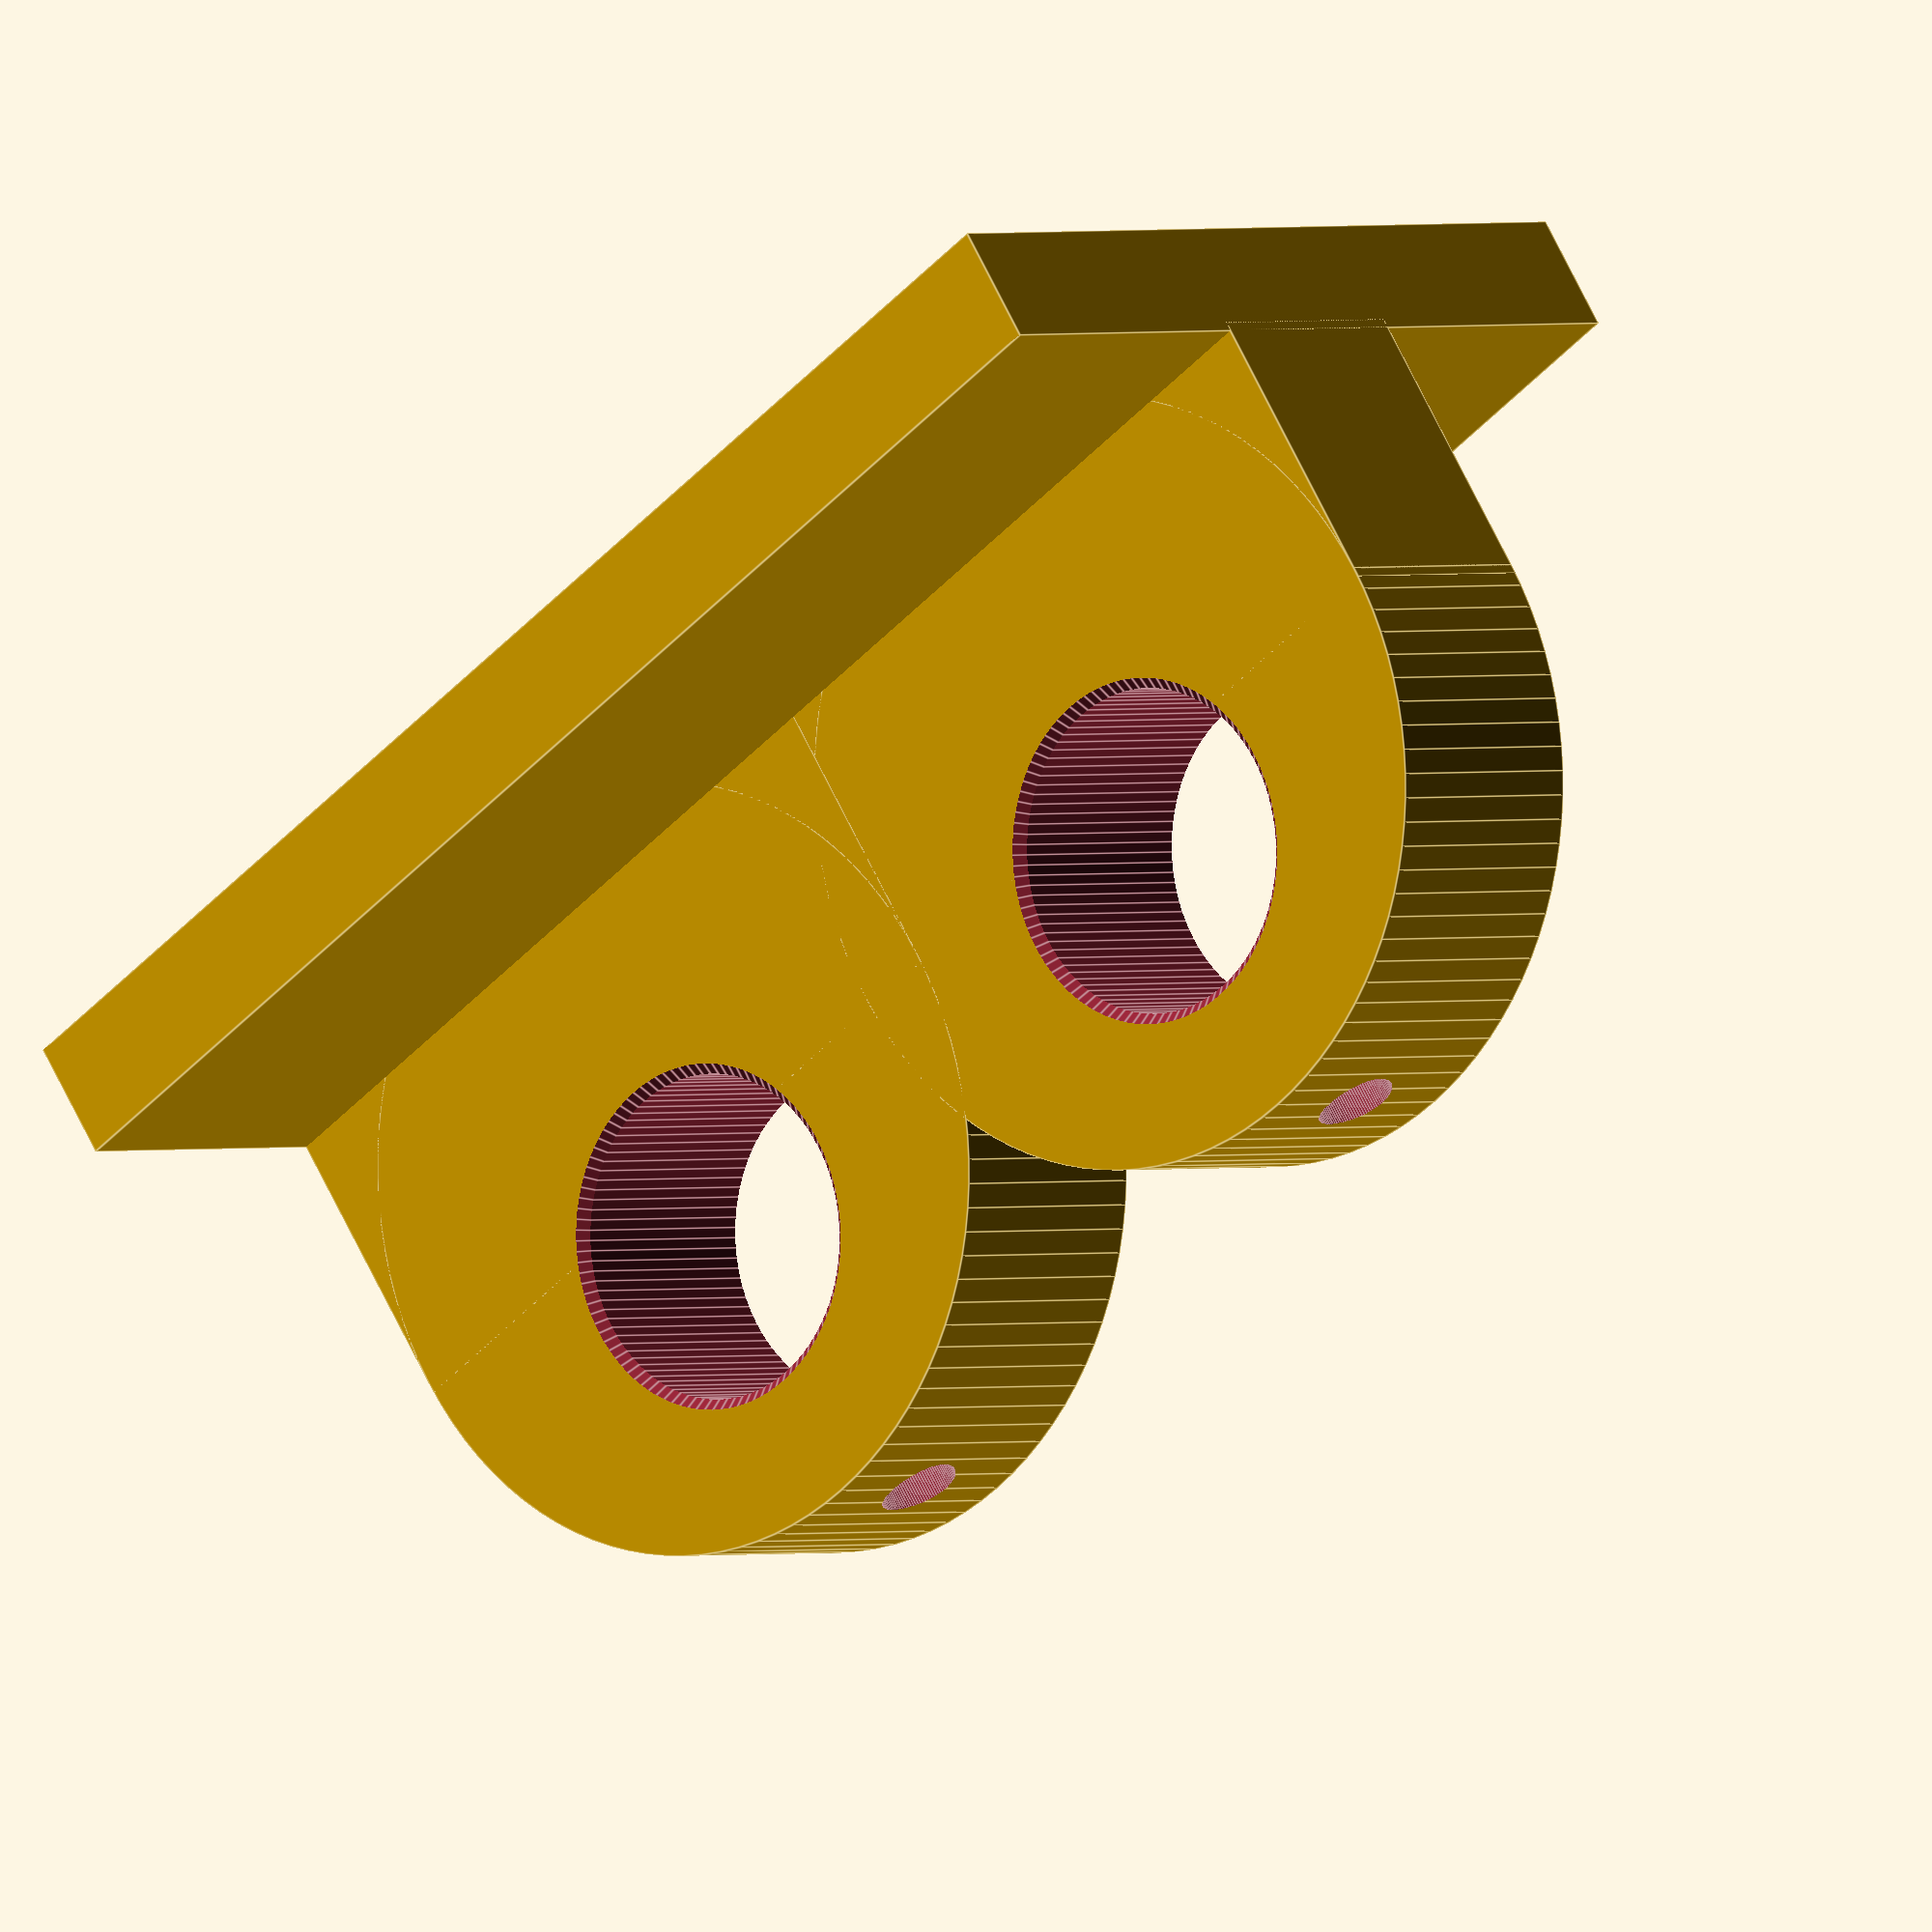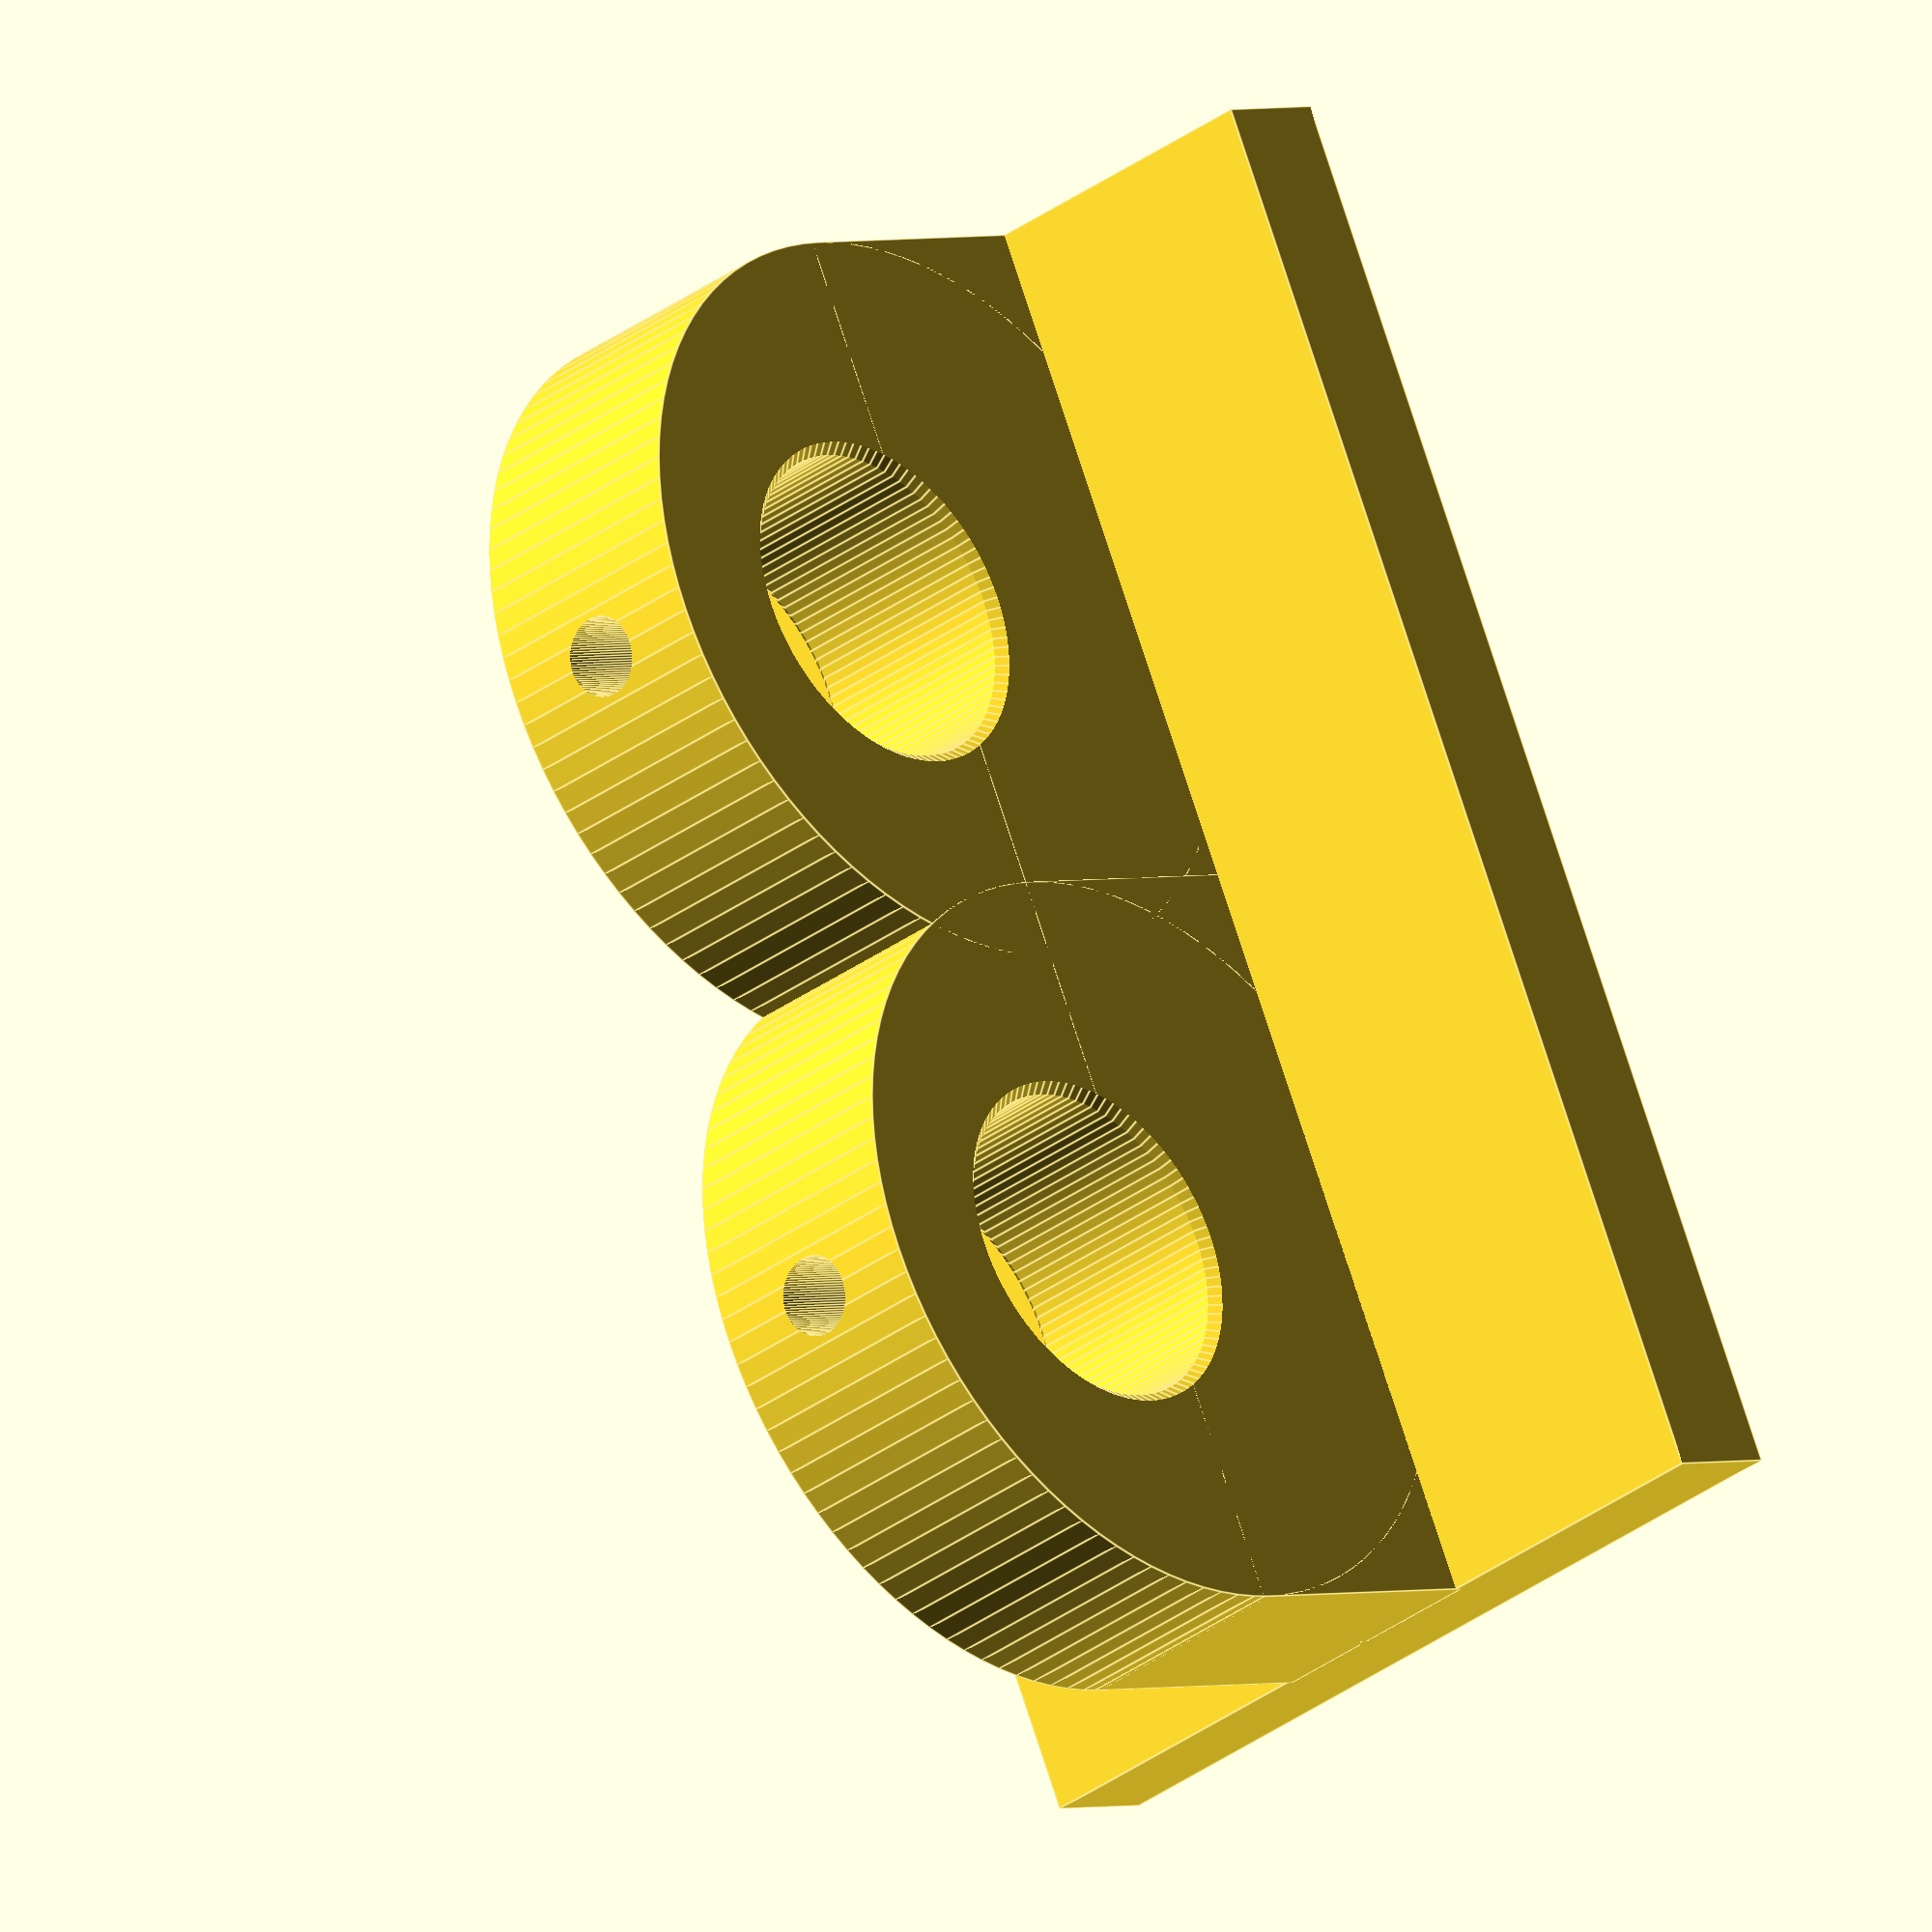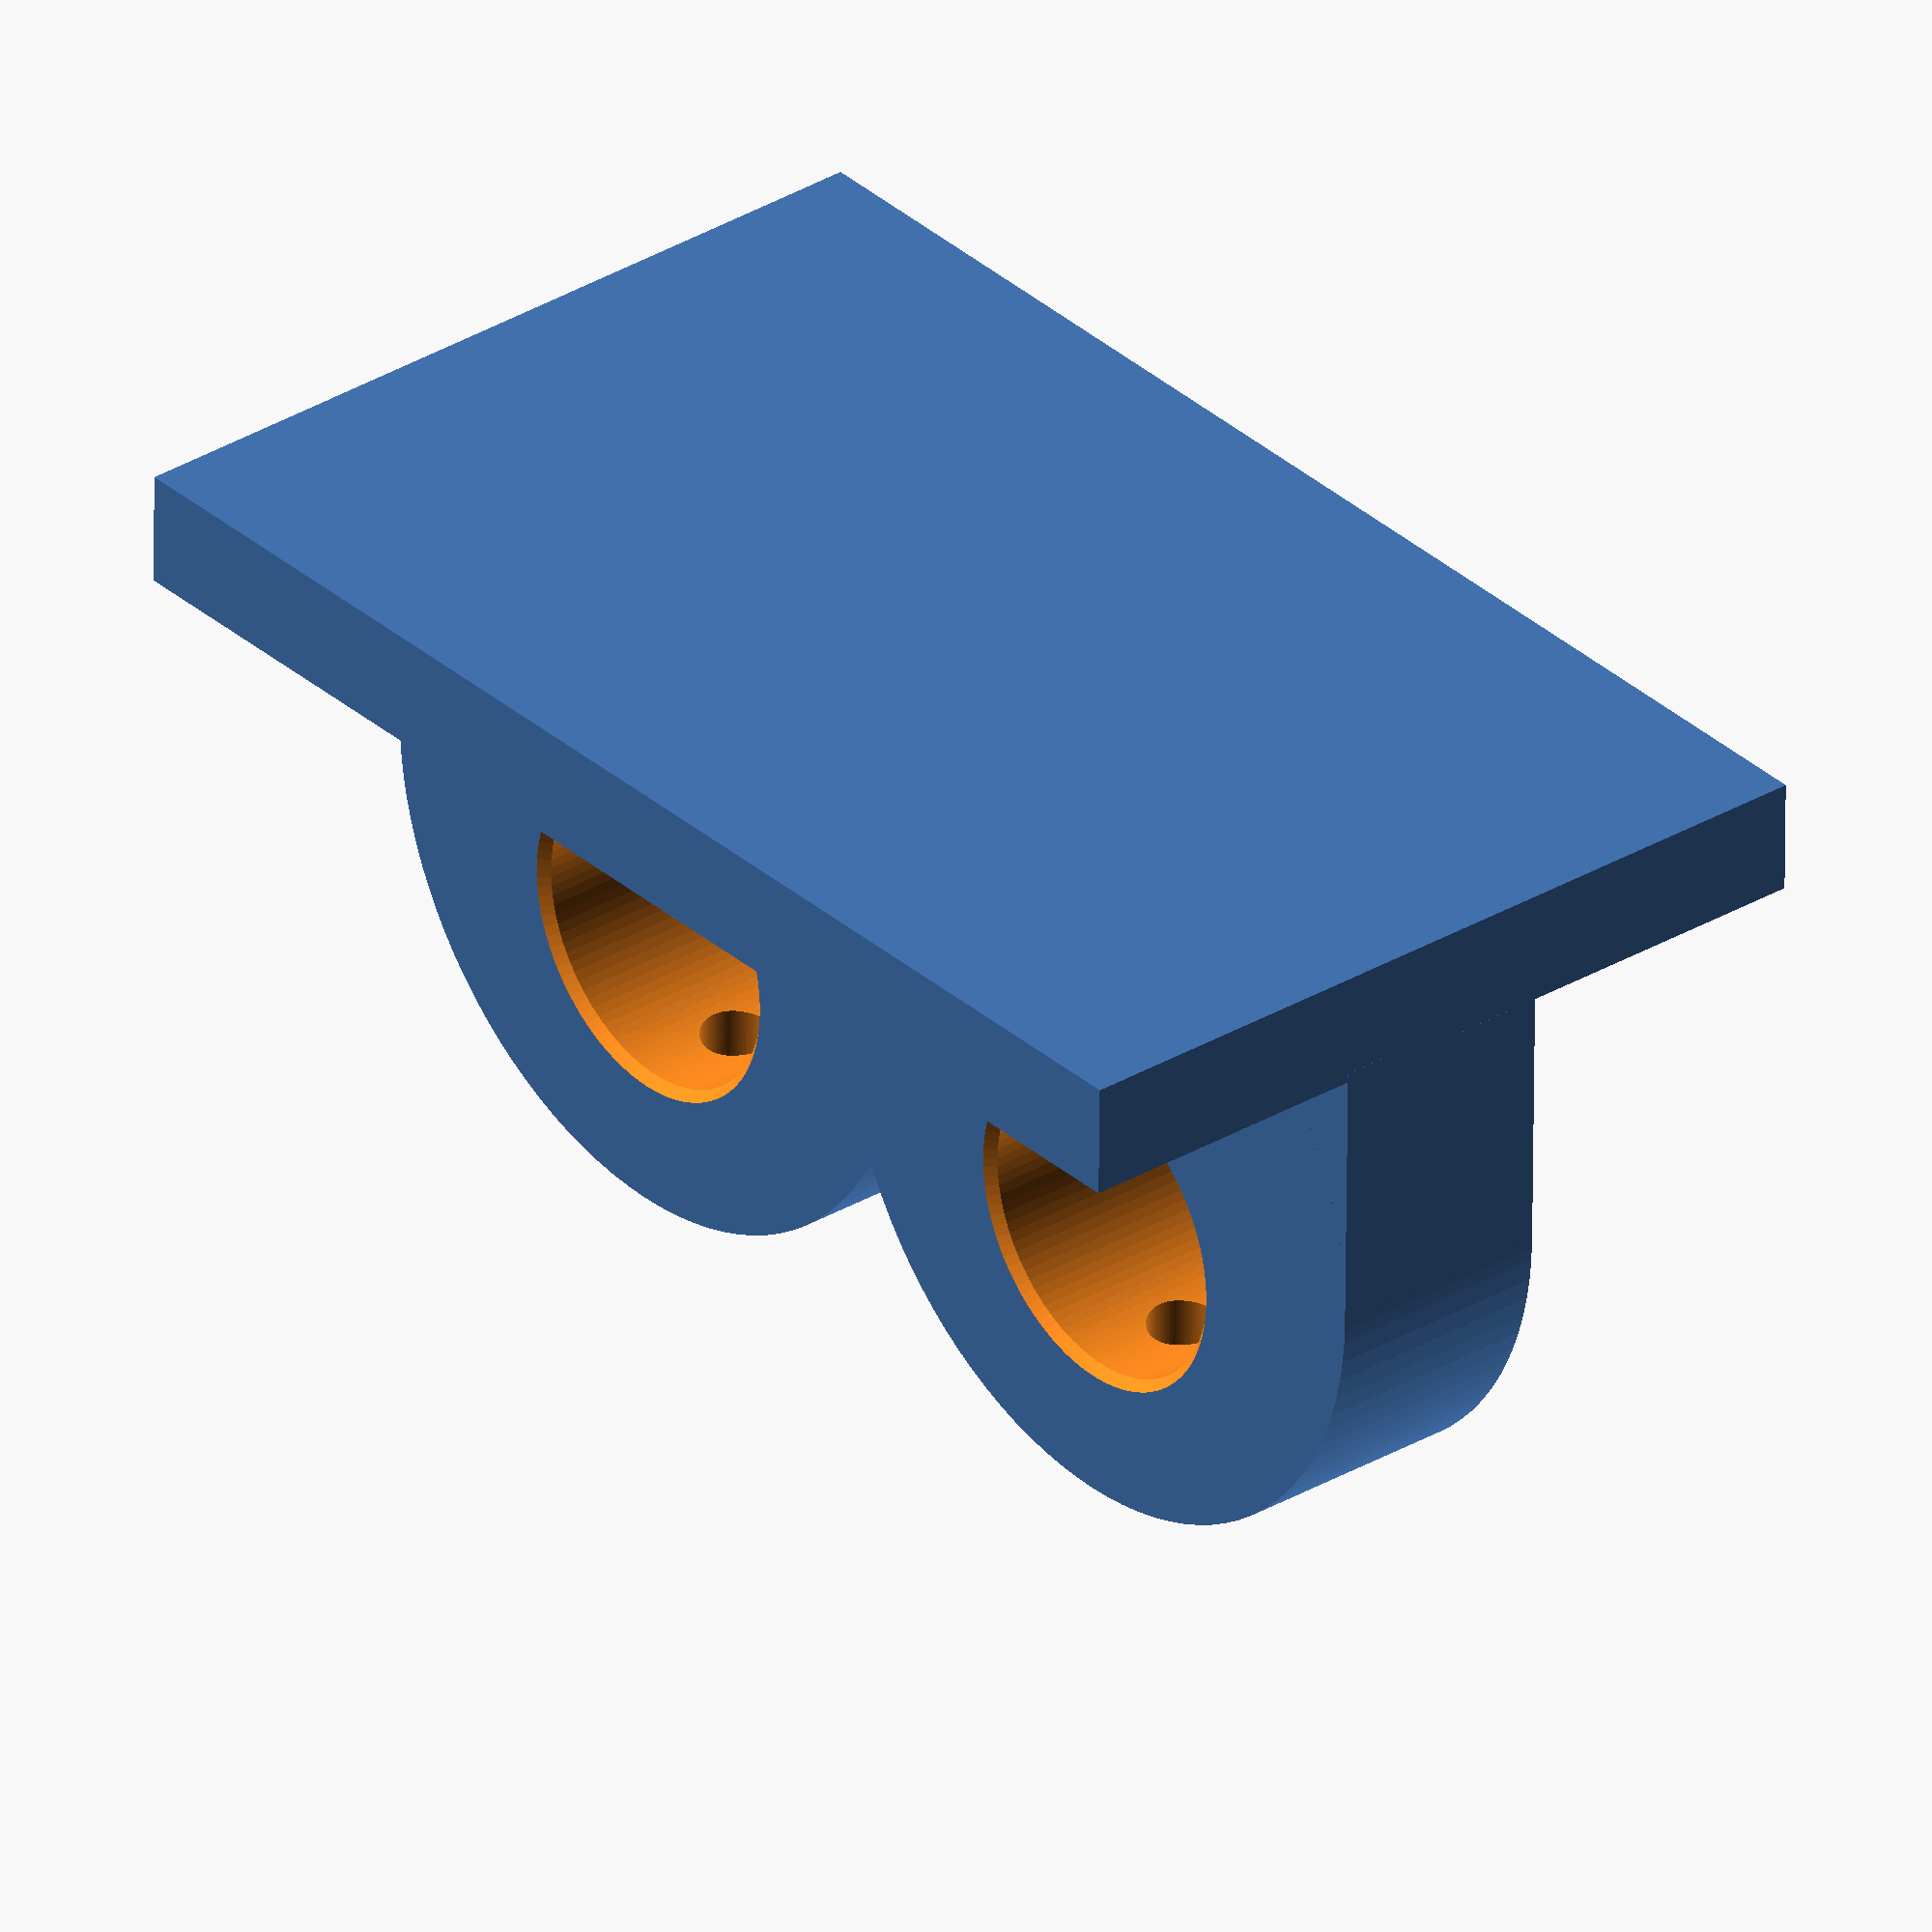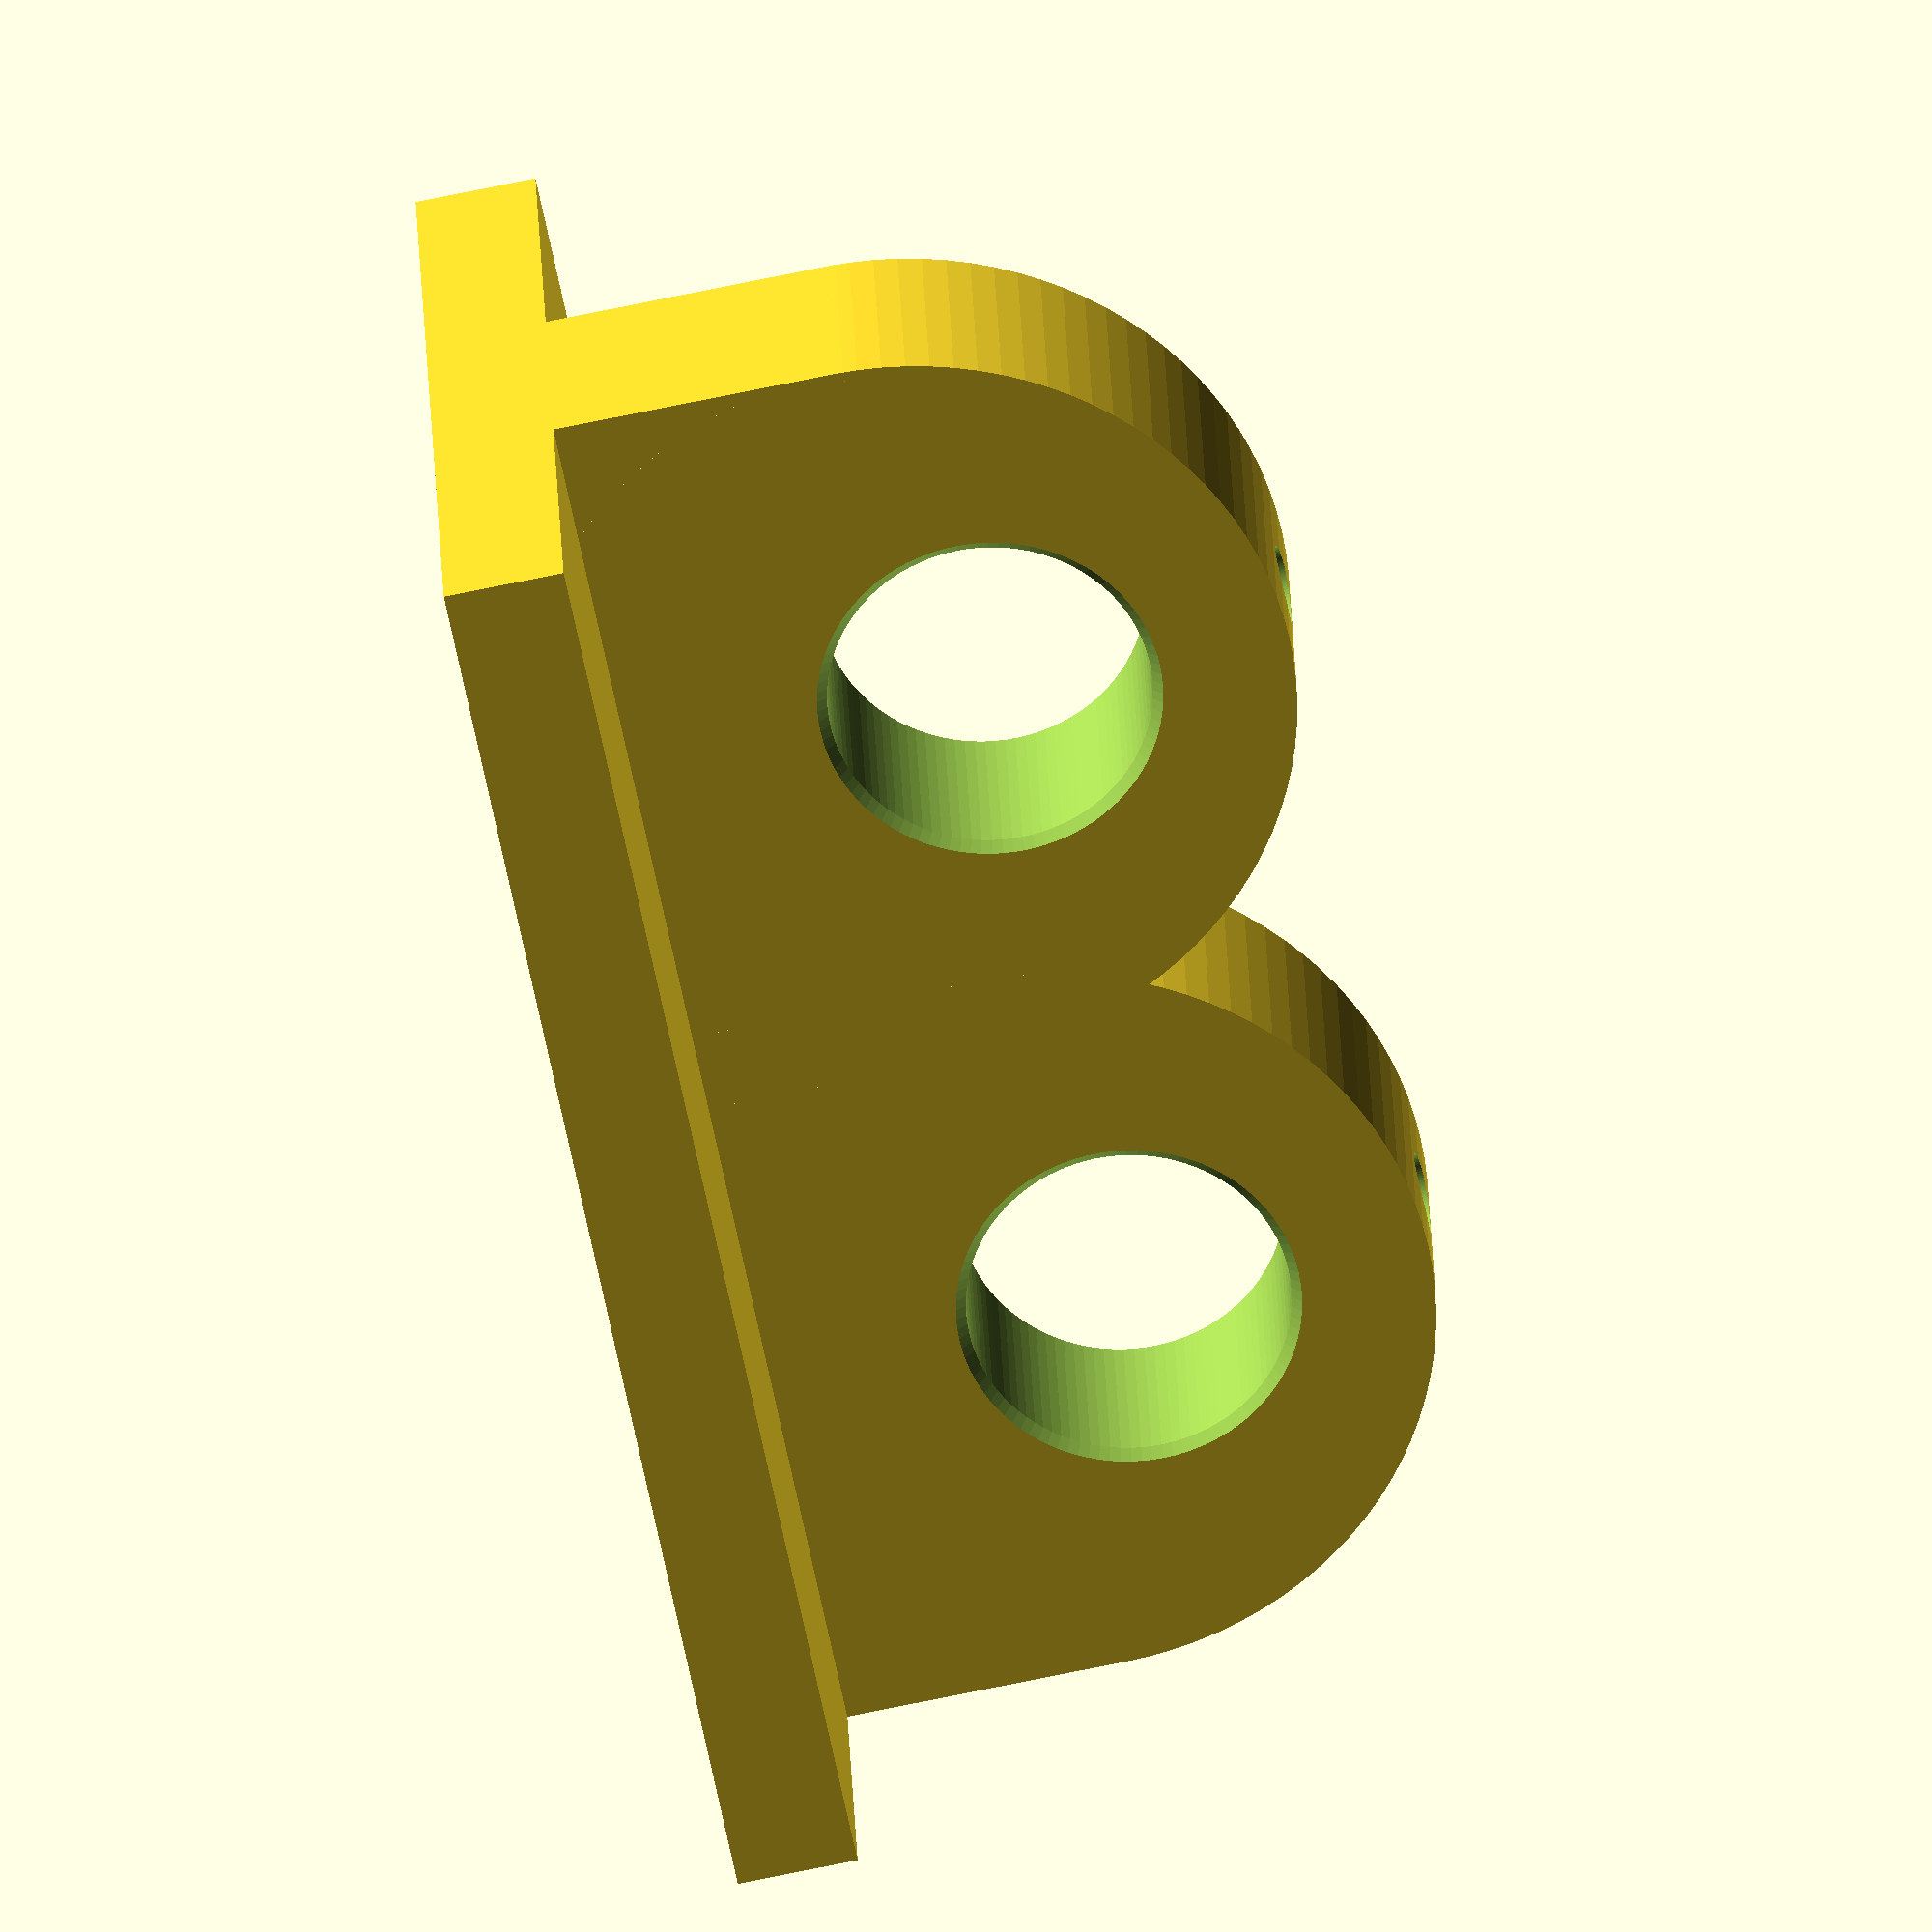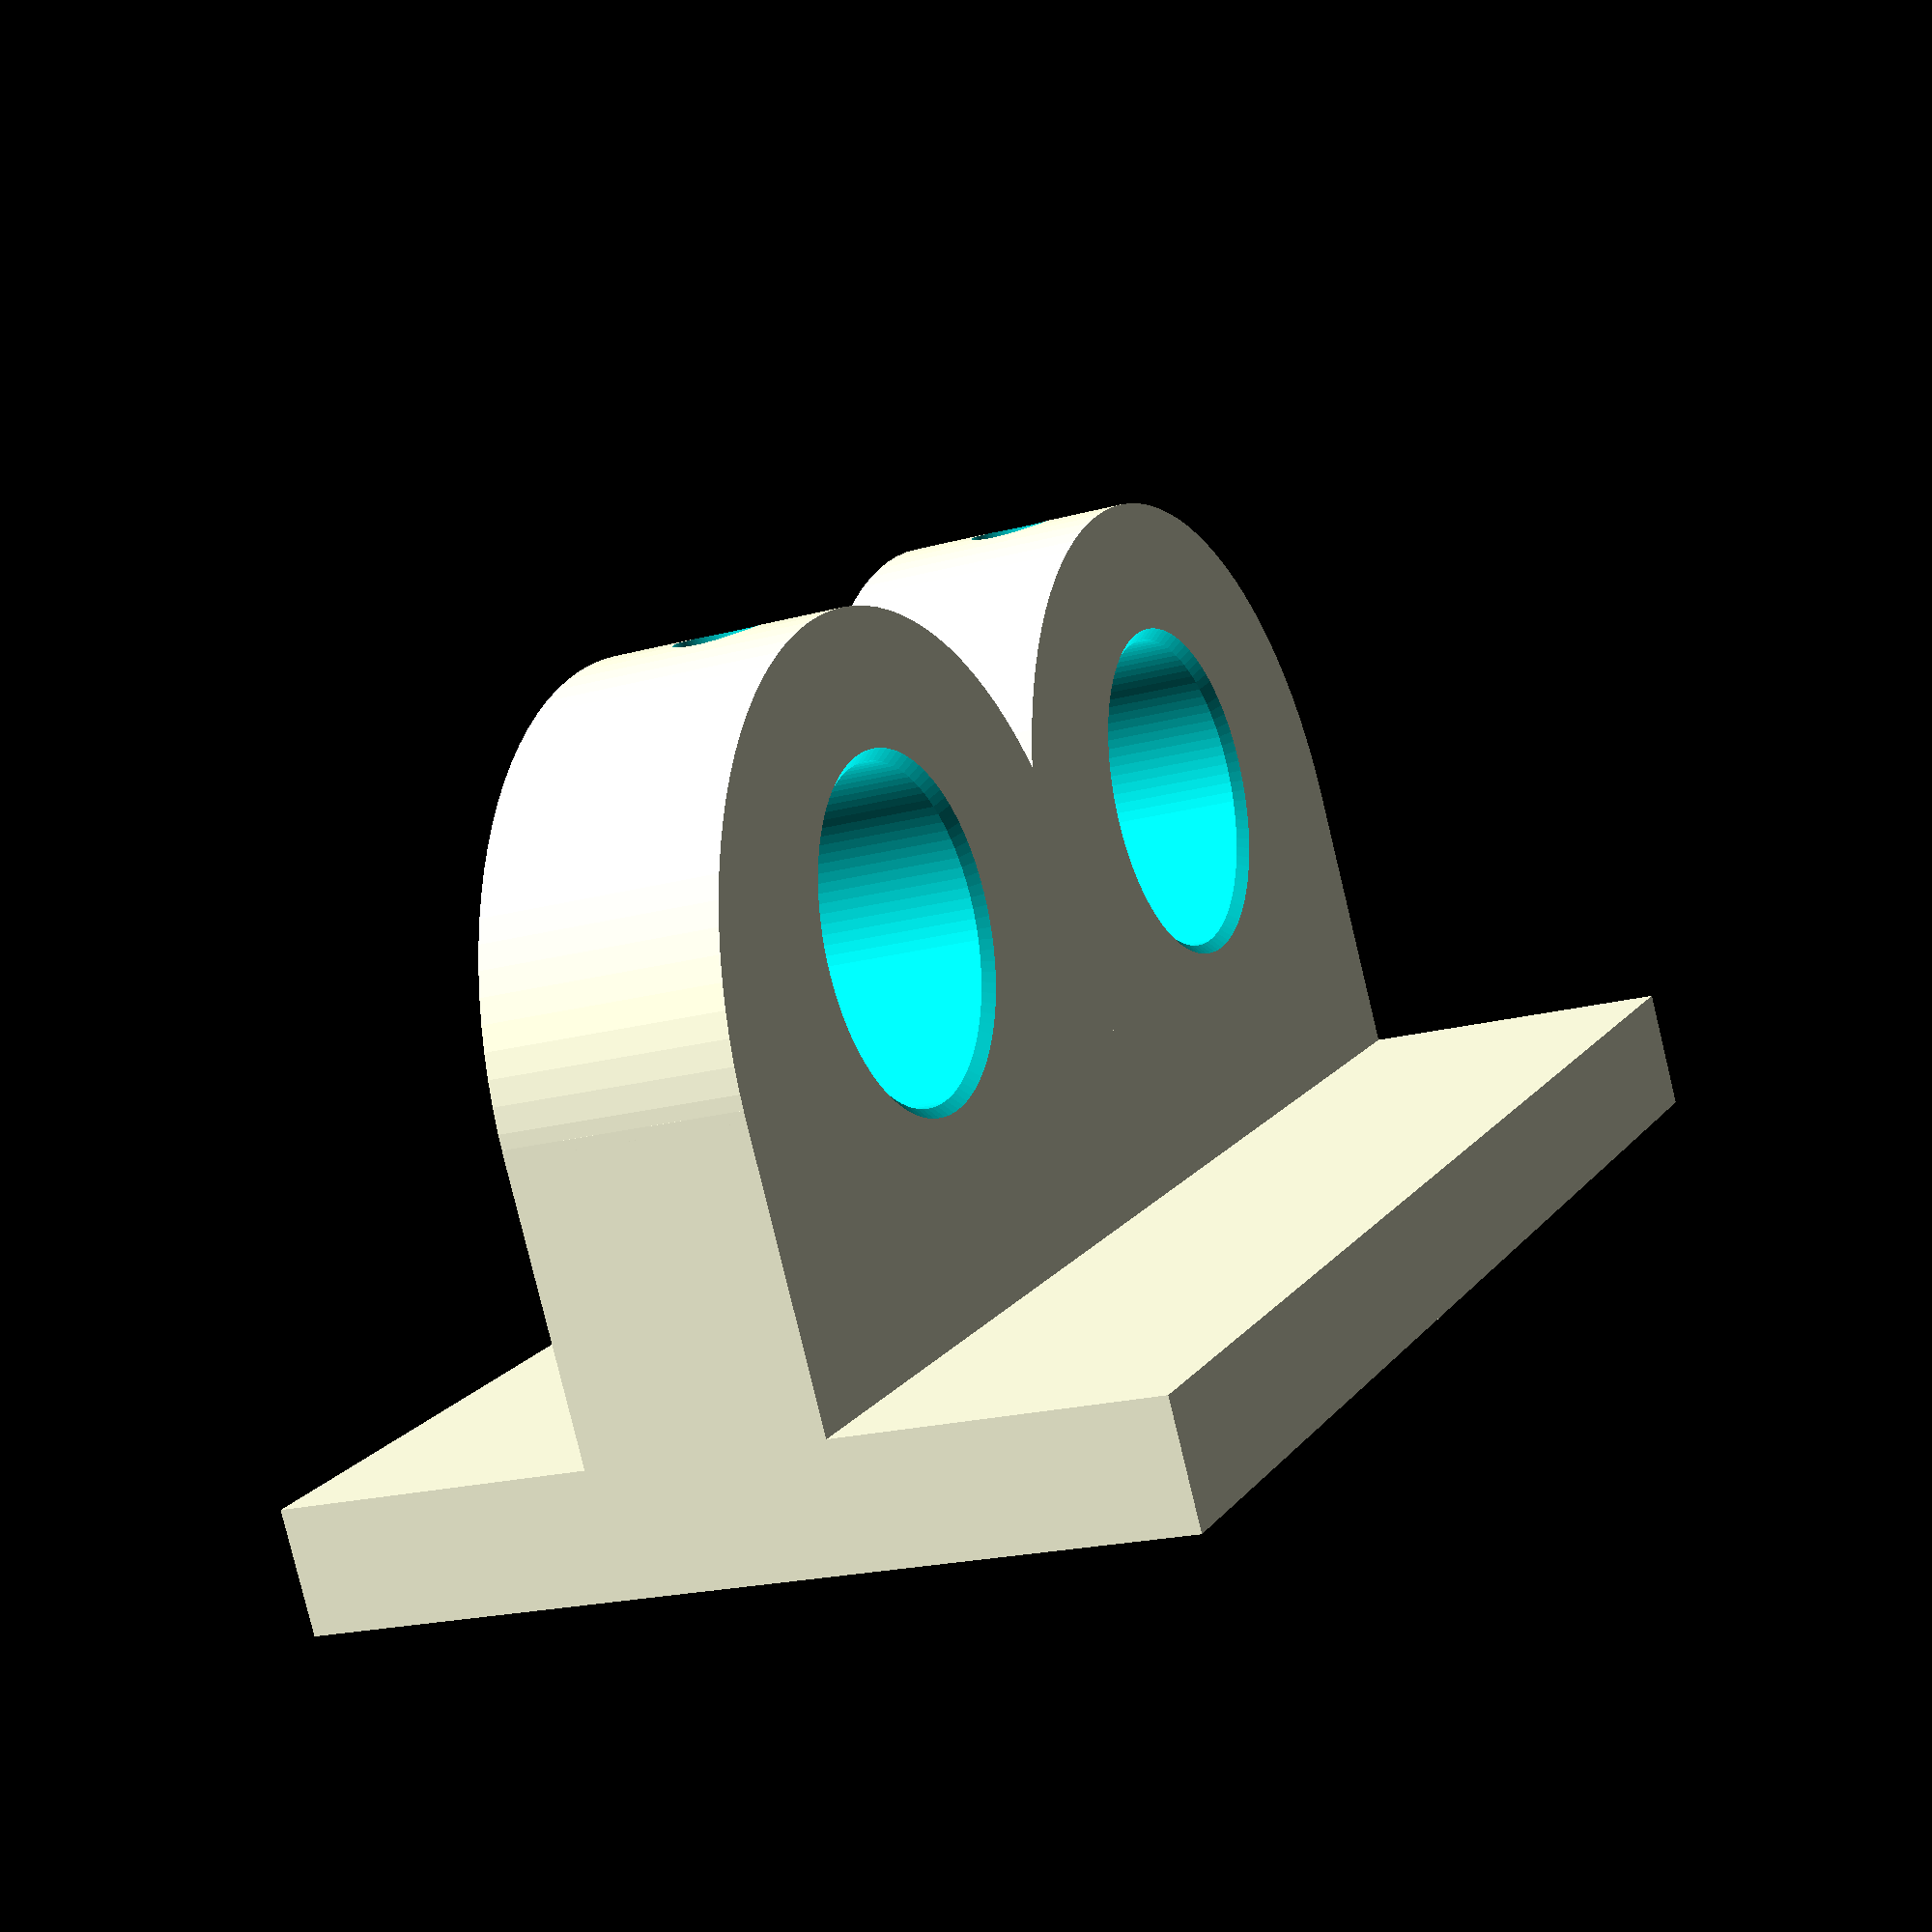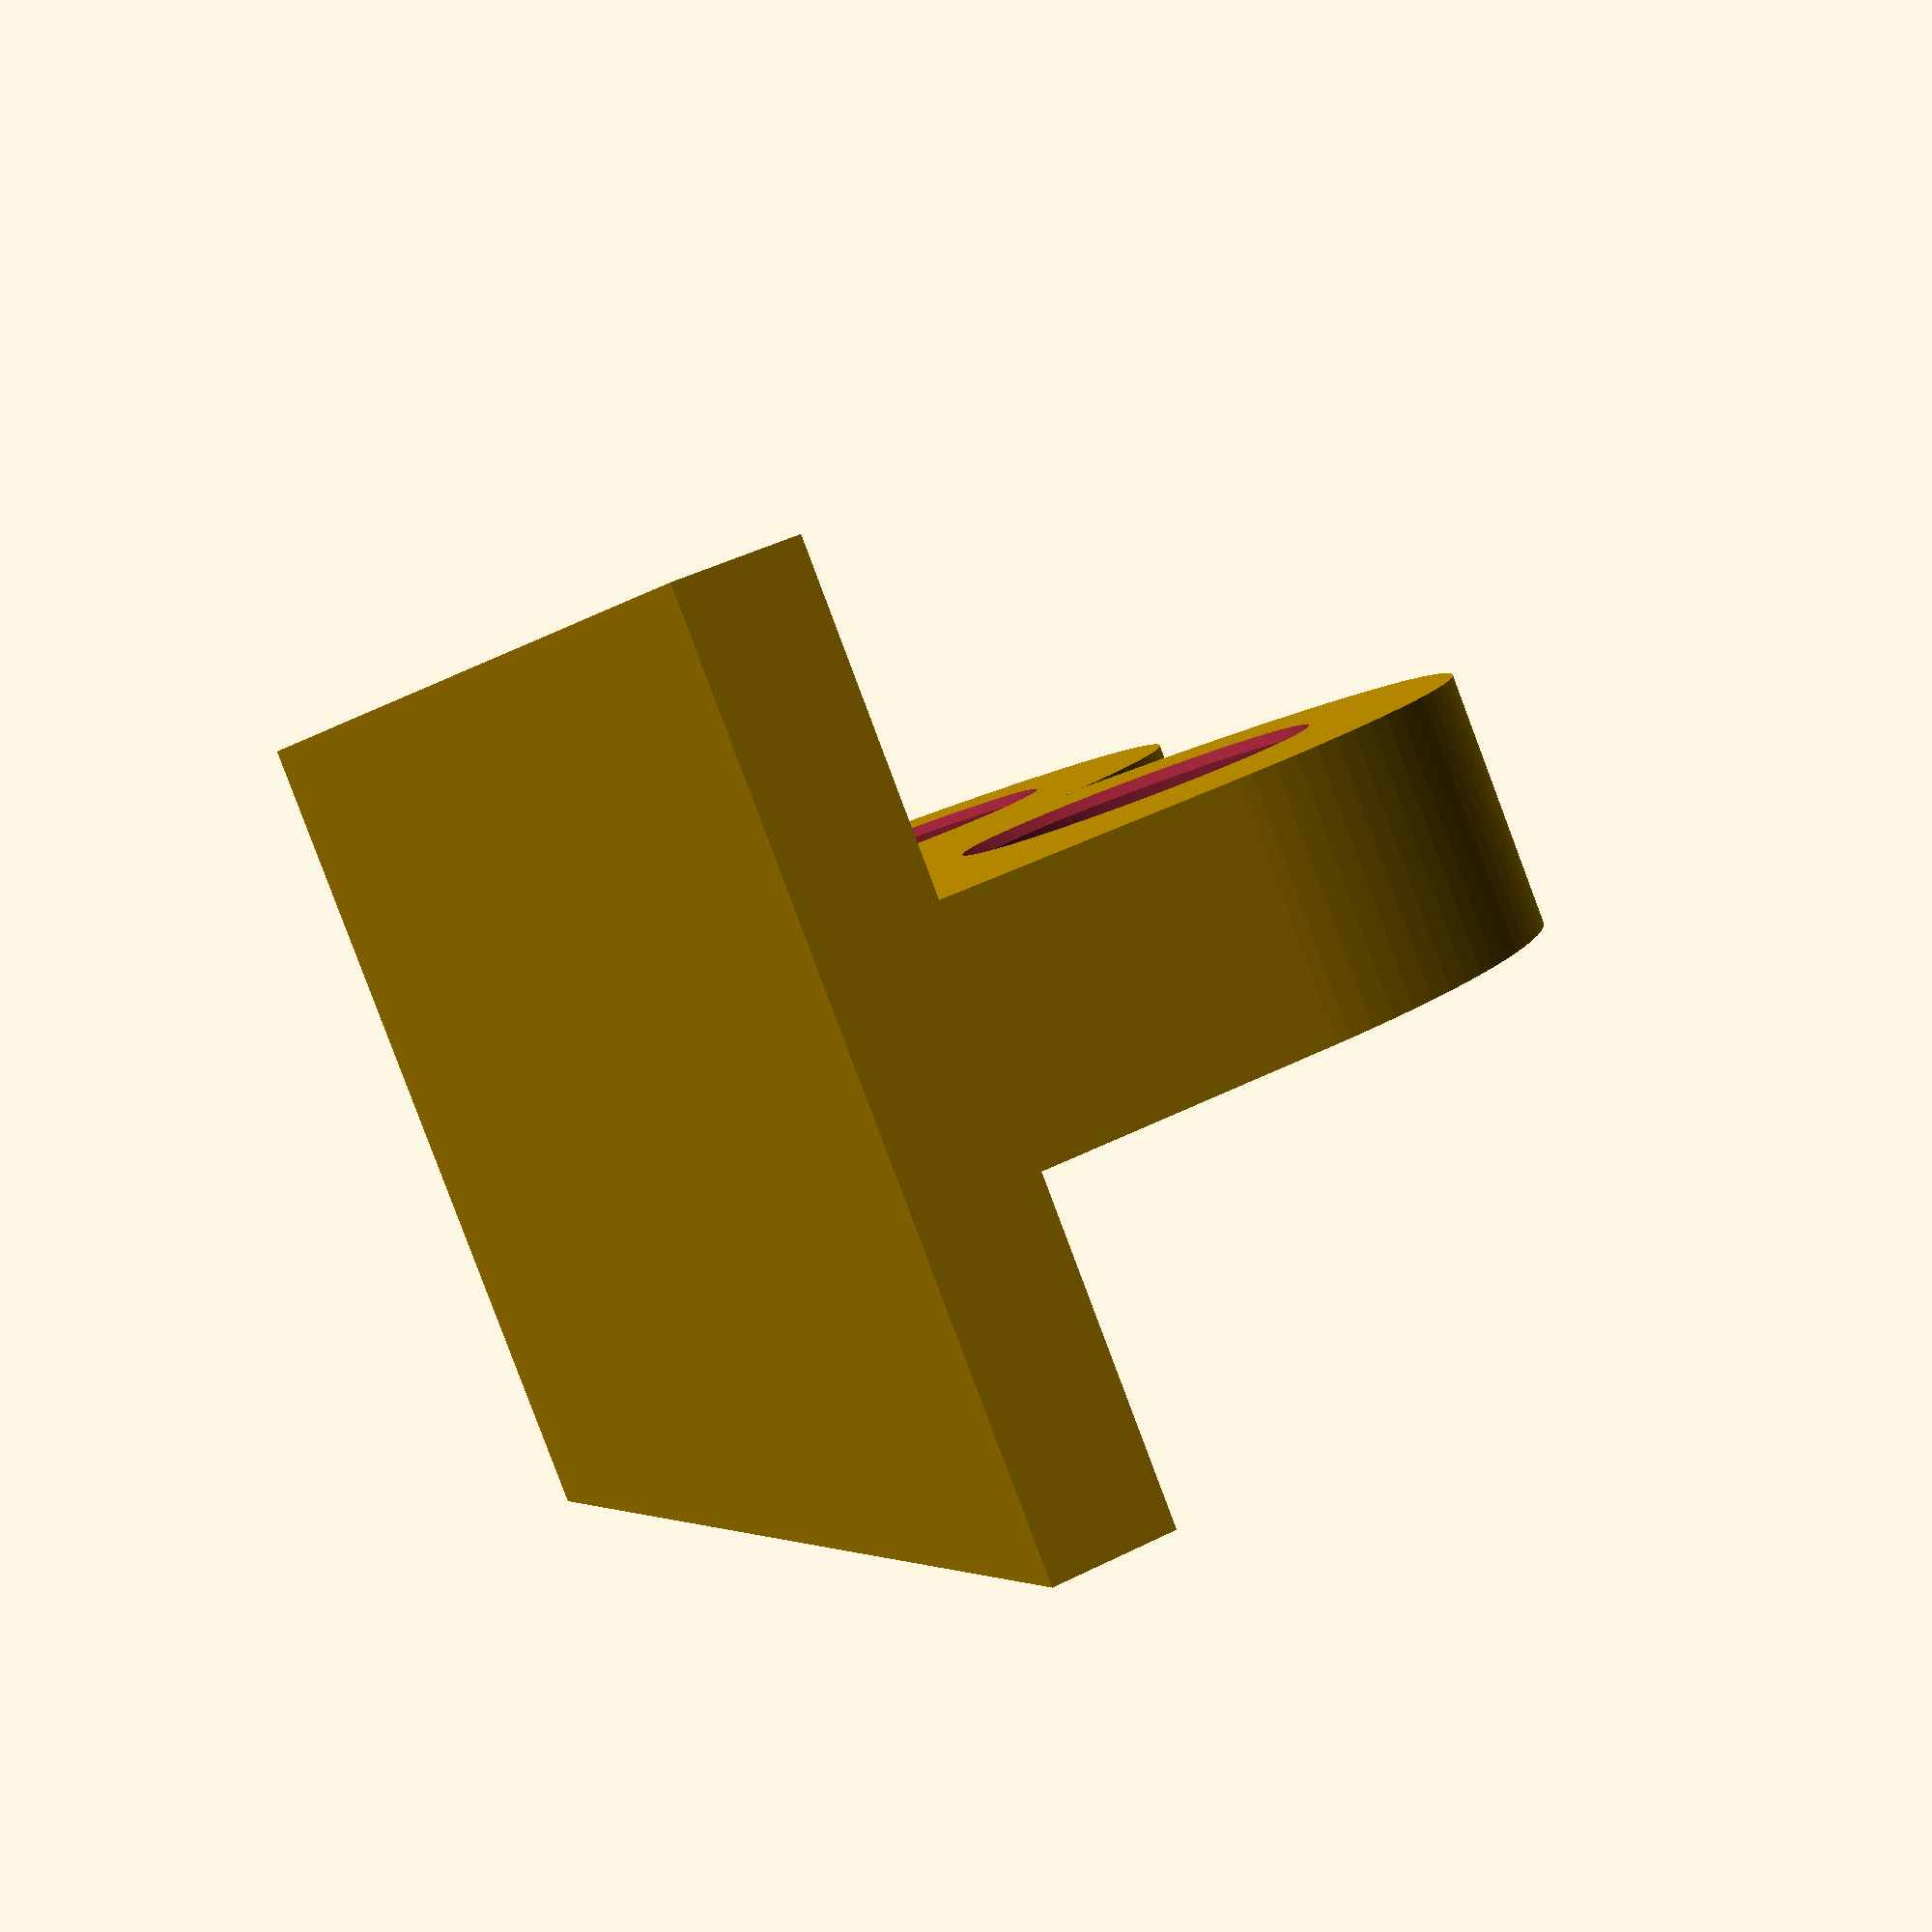
<openscad>
$fn=100;

module holder() {
    difference() {
        union() {
            translate([0,0,10]) cube([38,12,15], center=true);
            translate([0,0,17]) rotate([90,0,0]) cylinder(d=38,h=12, center=true);
        }
        
        translate([0,0,21]) rotate([90,0,0]) cylinder(d=16,h=100, center=true);
        translate([0,2,21]) rotate([90,0,0]) cylinder(d1=18,d2=0,h=9, center=true);
       translate([0,-2,21]) rotate([-90,0,0]) cylinder(d1=18,d2=0,h=9, center=true);
        translate([0,0,32]) cylinder(d=4,h=10, center=true);
    }
}

cube([72,44,6], center=true);
translate([-17,0,0]) holder();
translate([+17,0,0]) holder();

</openscad>
<views>
elev=112.9 azim=314.3 roll=205.6 proj=o view=edges
elev=178.1 azim=246.1 roll=139.4 proj=o view=edges
elev=57.4 azim=130.1 roll=179.4 proj=o view=solid
elev=72.6 azim=171.1 roll=281.7 proj=o view=wireframe
elev=82.1 azim=114.3 roll=13.6 proj=p view=wireframe
elev=134.3 azim=224.9 roll=299.9 proj=p view=solid
</views>
